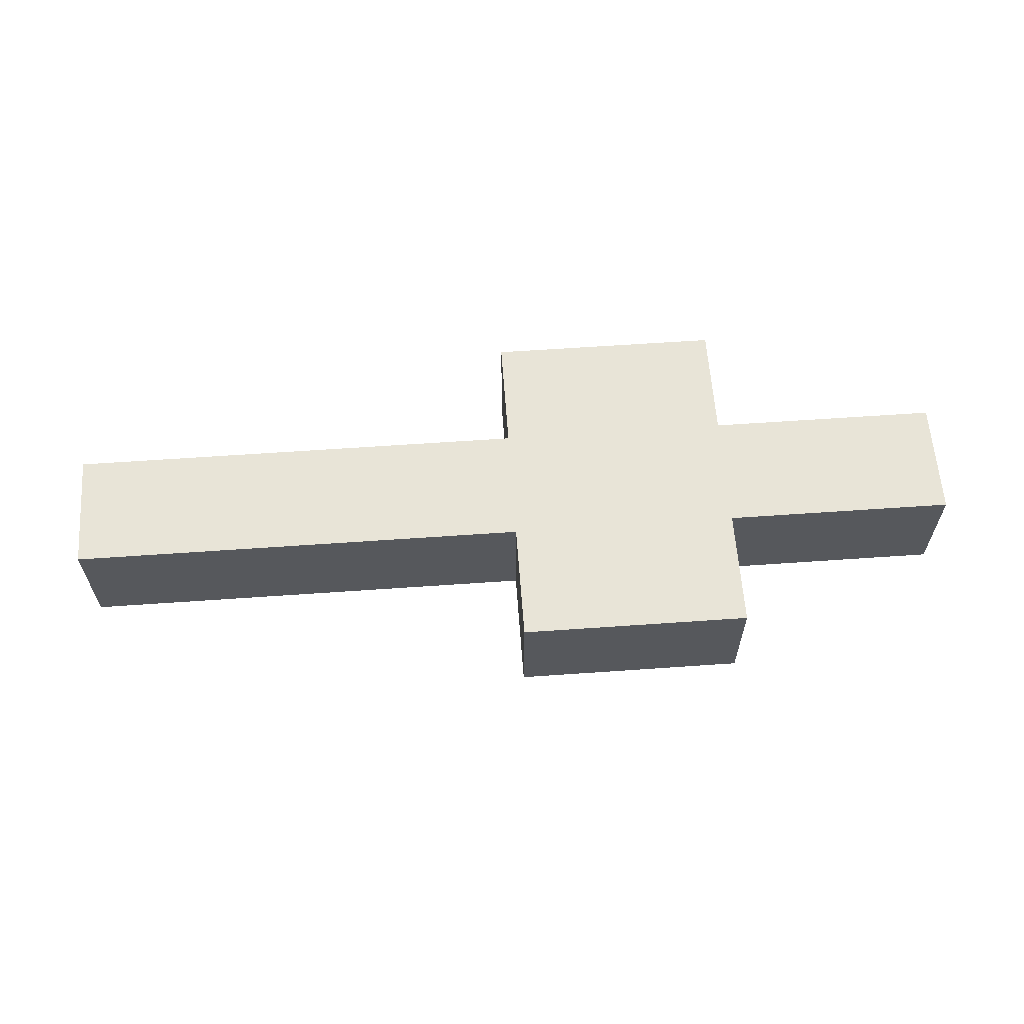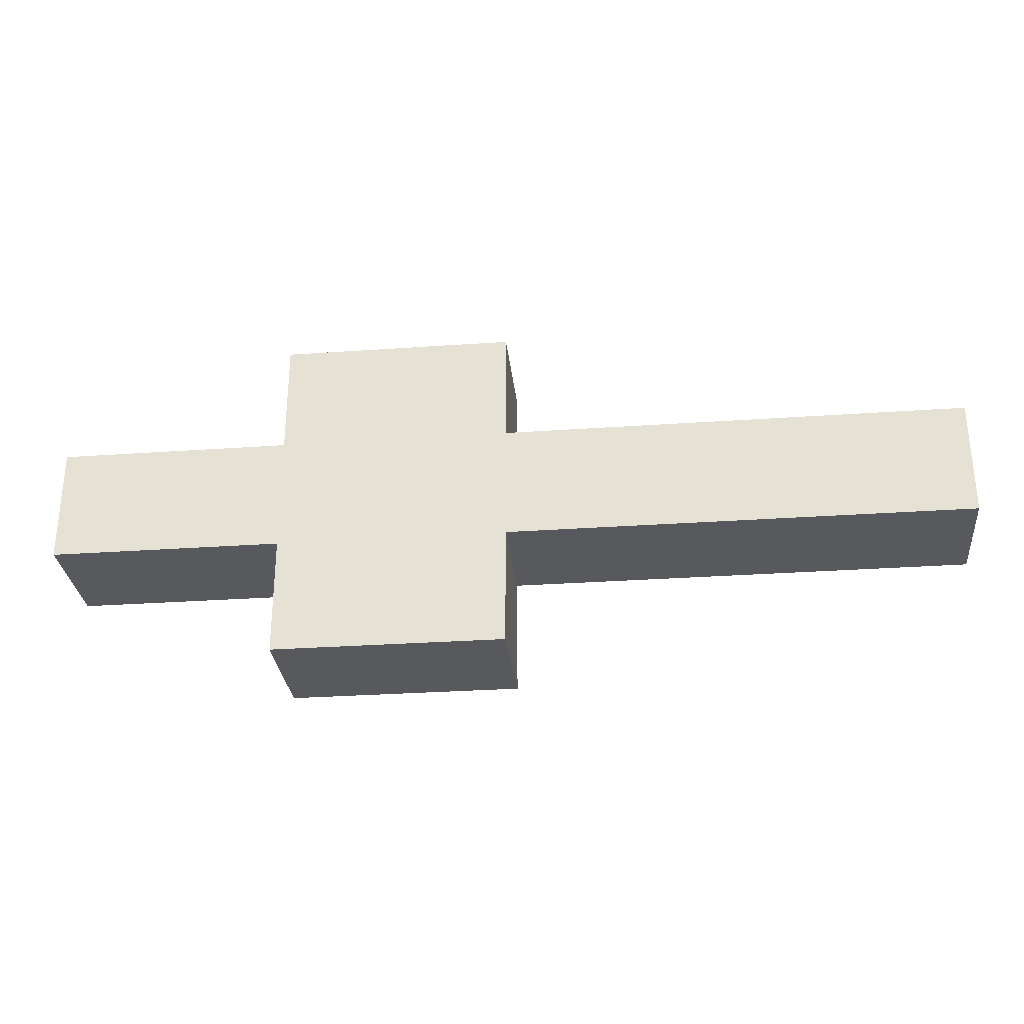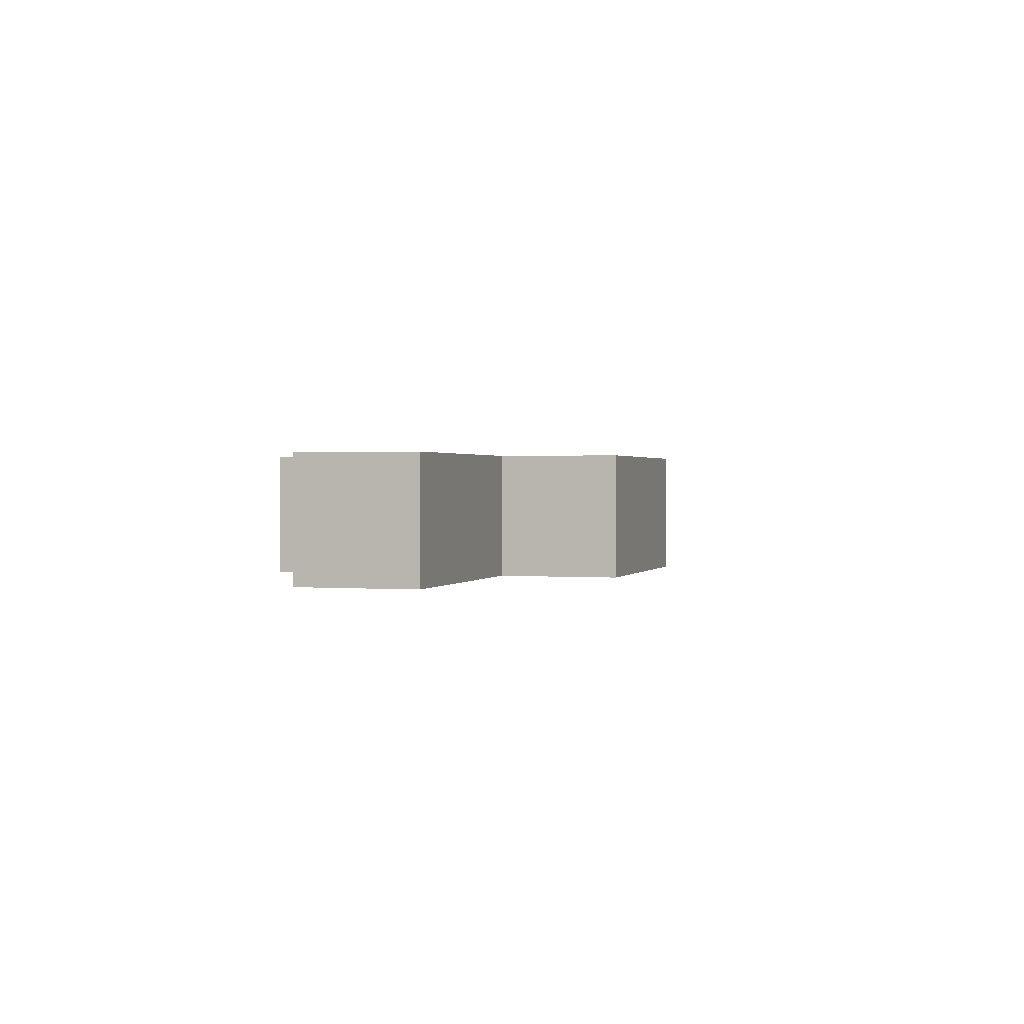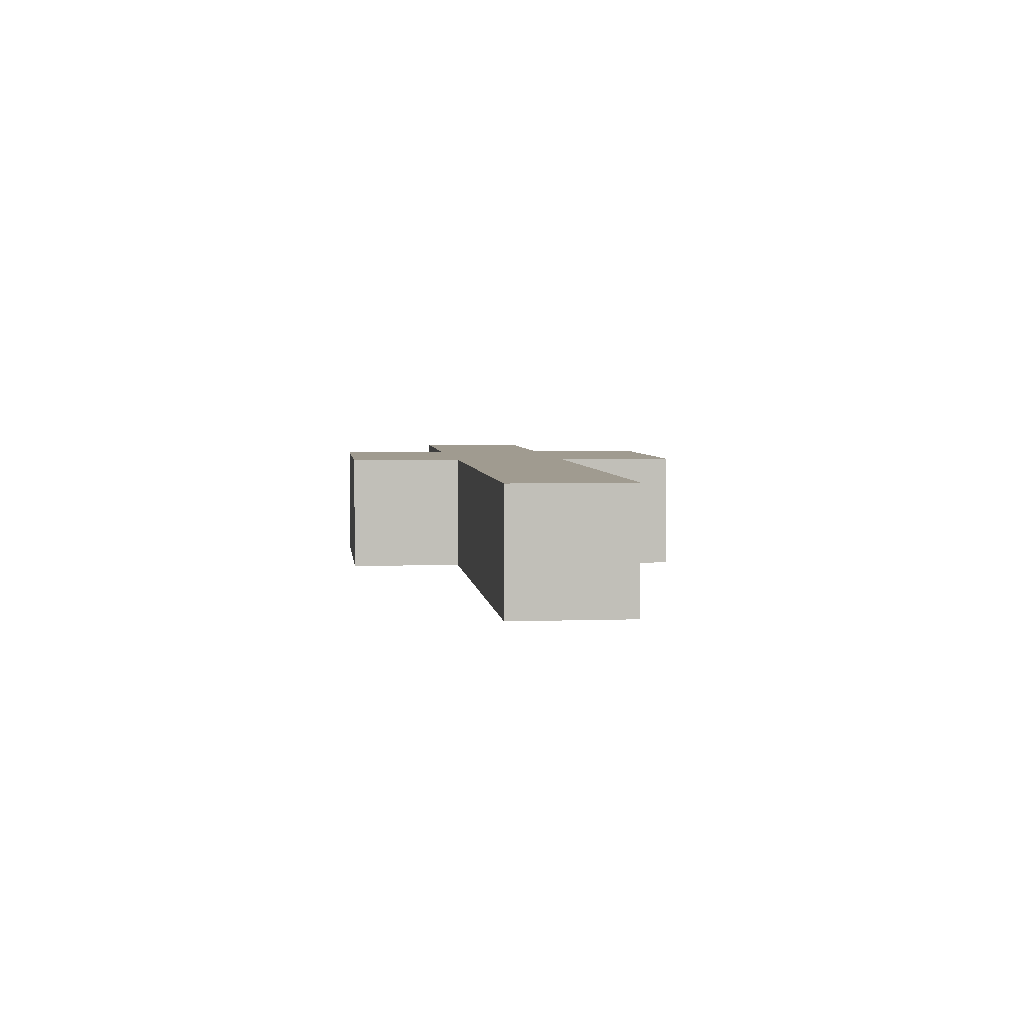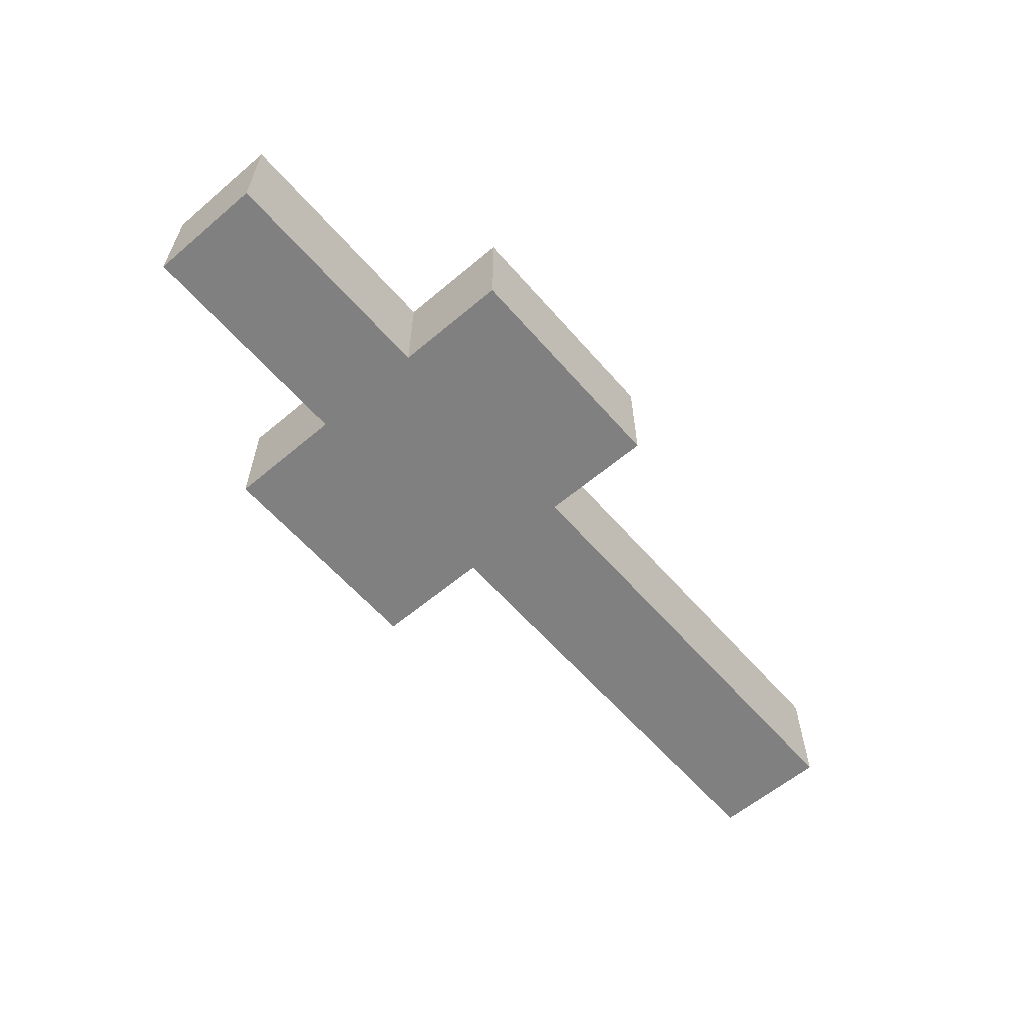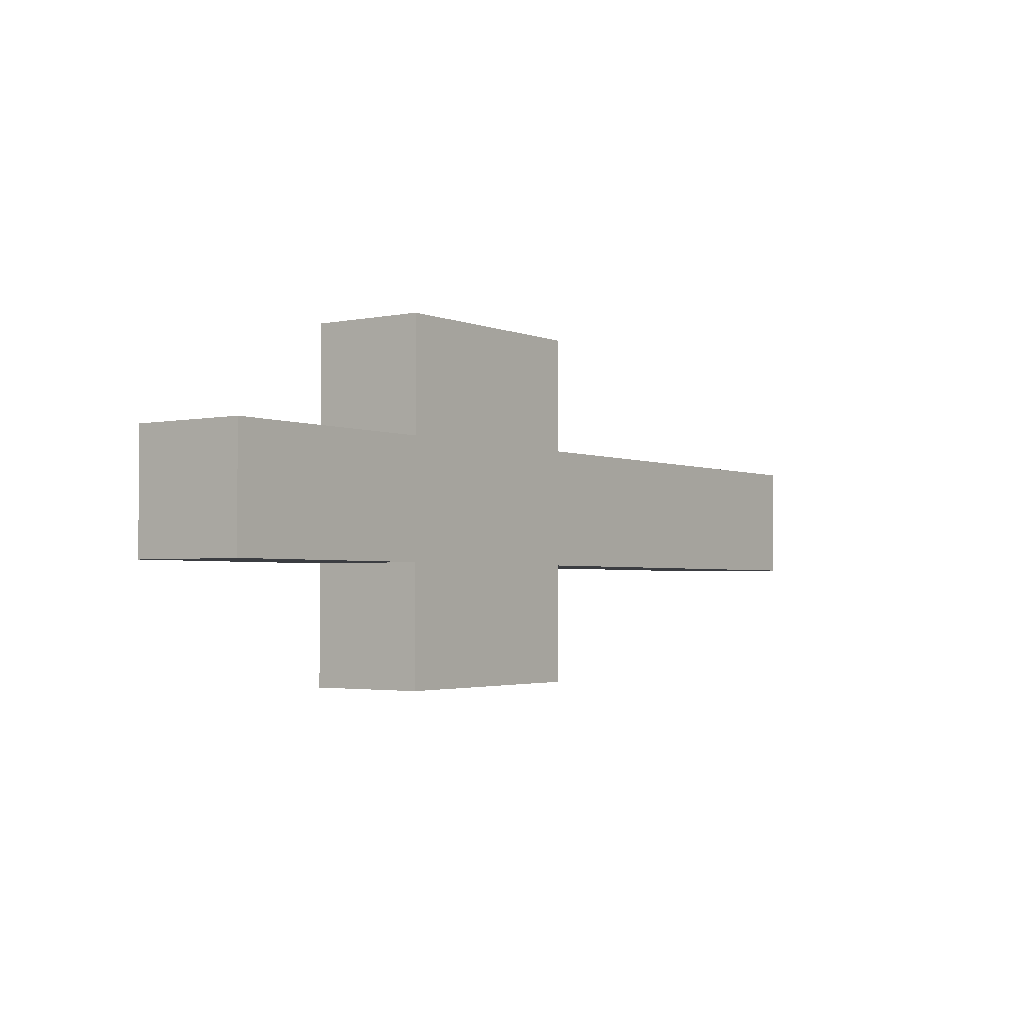
<metadata>
{"format":"obj","ext":"obj","renderer":"f3d","projection":"perspective","resolution":1024,"background":"white","views":[{"elev":61.3,"azim":175.9,"up":"+Y"},{"elev":-29.7,"azim":5.9,"up":"+Z"},{"elev":0.9,"azim":-73.0,"up":"+Y"},{"elev":4.2,"azim":83.4,"up":"+Y"},{"elev":-60.0,"azim":-49.2,"up":"+Y"},{"elev":-2.6,"azim":-54.1,"up":"+Z"}]}
</metadata>
<code>
o Cube
v 1 -1 -1
v 1 -1 1
v -1 -1 1
v -1 -1 -1
v 1 1 -1
v 1 1 1
v -1 1 1
v -1 1 -1
v -2.987 -1 1
v -2.987 -1 -1
v -2.987 1 1
v -2.987 1 -1
v -4.975 -1 1
v -4.975 -1 -1
v -4.975 1 1
v -4.975 1 -1
v -6.962 -1 1
v -6.962 -1 -1
v -6.962 1 1
v -6.962 1 -1
v -8.949 -1 1
v -8.949 -1 -1
v -8.949 1 1
v -8.949 1 -1
v -10.94 -1 1
v -10.94 -1 -1
v -10.94 1 1
v -10.94 1 -1
v -12.92 -1 1
v -12.92 -1 -1
v -12.92 1 1
v -12.92 1 -1
v -14.91 -1 1
v -14.91 -1 -1
v -14.91 1 1
v -14.91 1 -1
v -6.962 -1 2.951
v -6.962 1 2.951
v -8.949 -1 2.951
v -8.949 1 2.951
v -10.94 -1 2.951
v -10.94 1 2.951
v -6.962 -1 -3.026
v -6.962 1 -3.026
v -8.949 -1 -3.026
v -8.949 1 -3.026
v -10.94 -1 -3.026
v -10.94 1 -3.026
f 2 6 7 3
f 3 7 11 9
f 9 11 15 13
f 13 15 19 17
f 21 17 37 39
f 23 27 42 40
f 28 24 46 48
f 28 26 30 32
f 26 28 48 47
f 22 21 25 26
f 23 24 28 27
f 31 32 36 35
f 26 25 29 30
f 27 28 32 31
f 25 27 31 29
f 33 35 36 34
f 29 31 35 33
f 32 30 34 36
f 30 29 33 34
f 39 40 42 41
f 37 38 40 39
f 17 19 38 37
f 25 21 39 41
f 27 25 41 42
f 19 23 40 38
f 44 43 45 46
f 46 45 47 48
f 24 20 44 46
f 18 22 45 43
f 20 18 43 44
f 22 26 47 45
f 19 20 24 23
f 18 17 21 22
f 1 2 3 4
f 5 8 7 6
f 1 5 6 2
f 7 8 12 11
f 5 1 4 8
f 11 12 16 15
f 8 4 10 12
f 4 3 9 10
f 16 14 18 20
f 12 10 14 16
f 10 9 13 14
f 14 13 17 18
f 15 16 20 19

</code>
